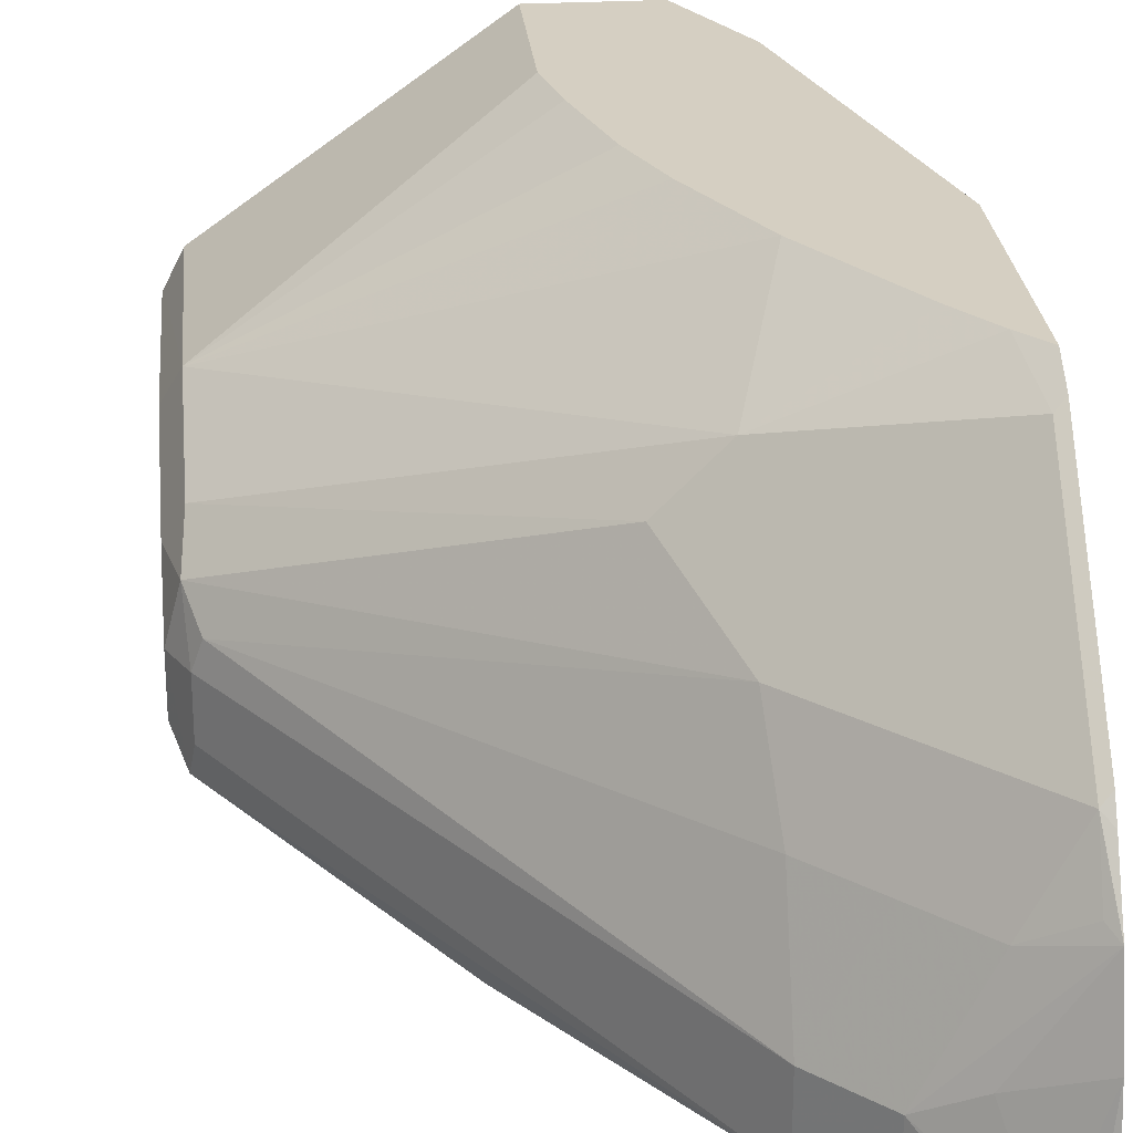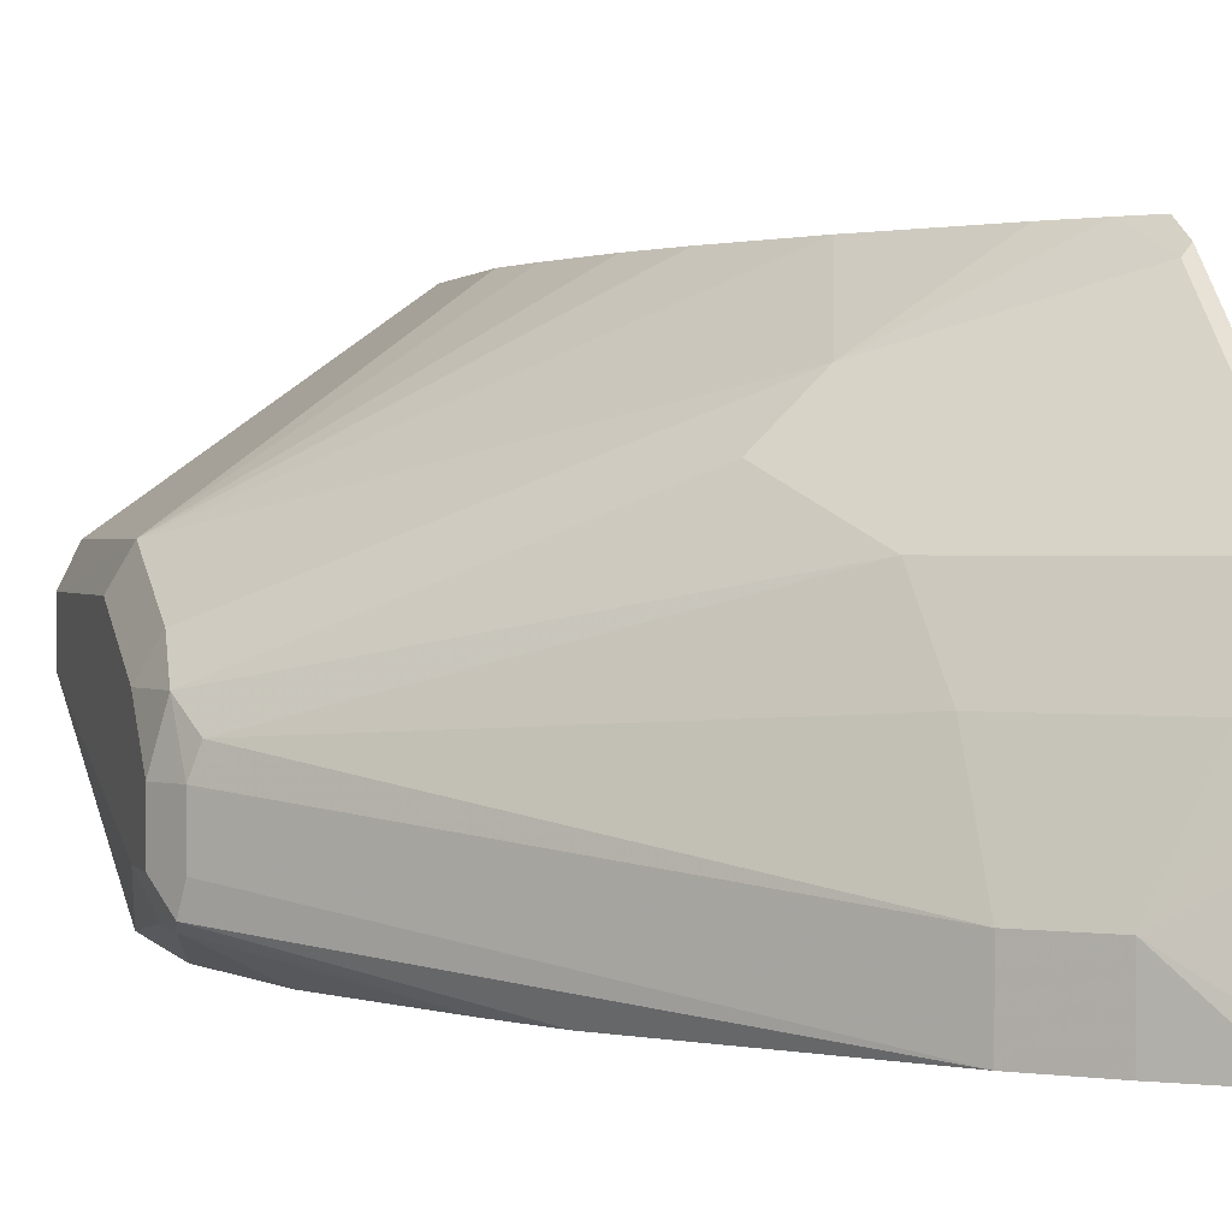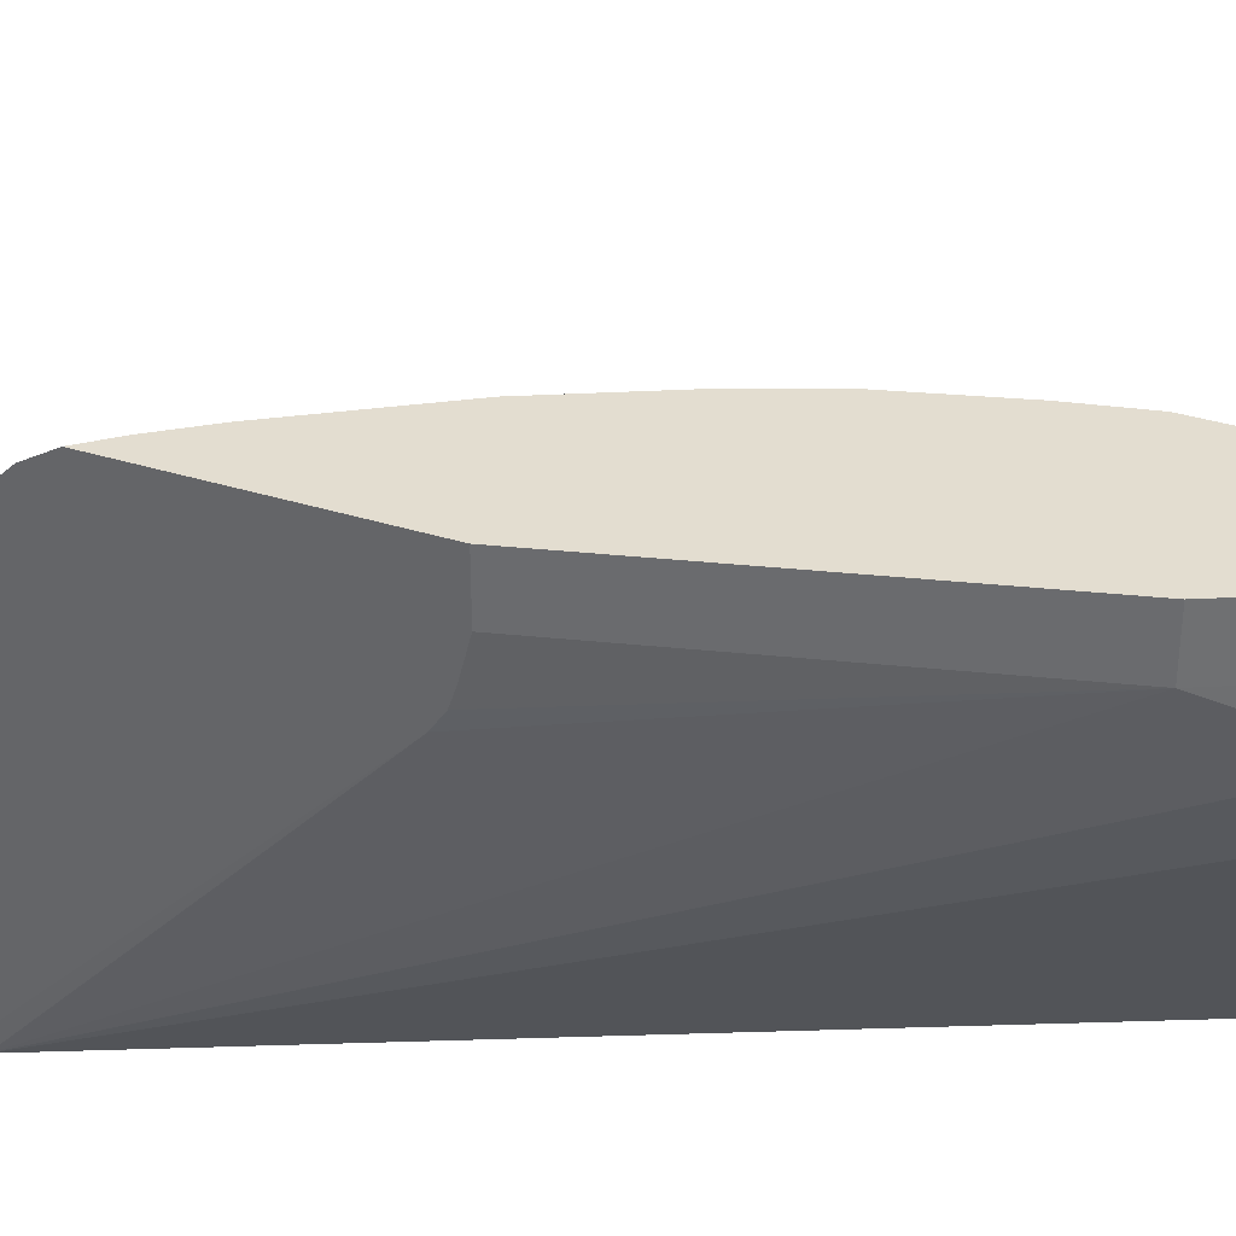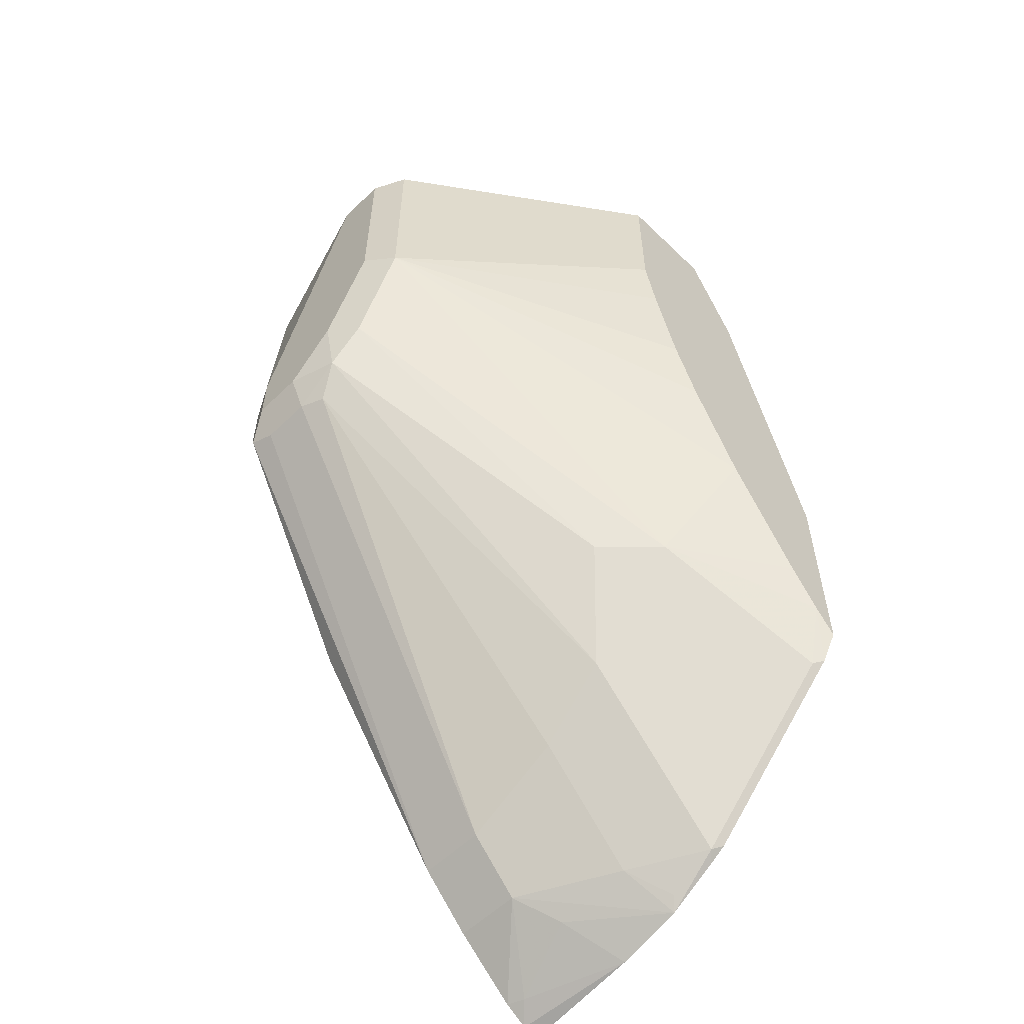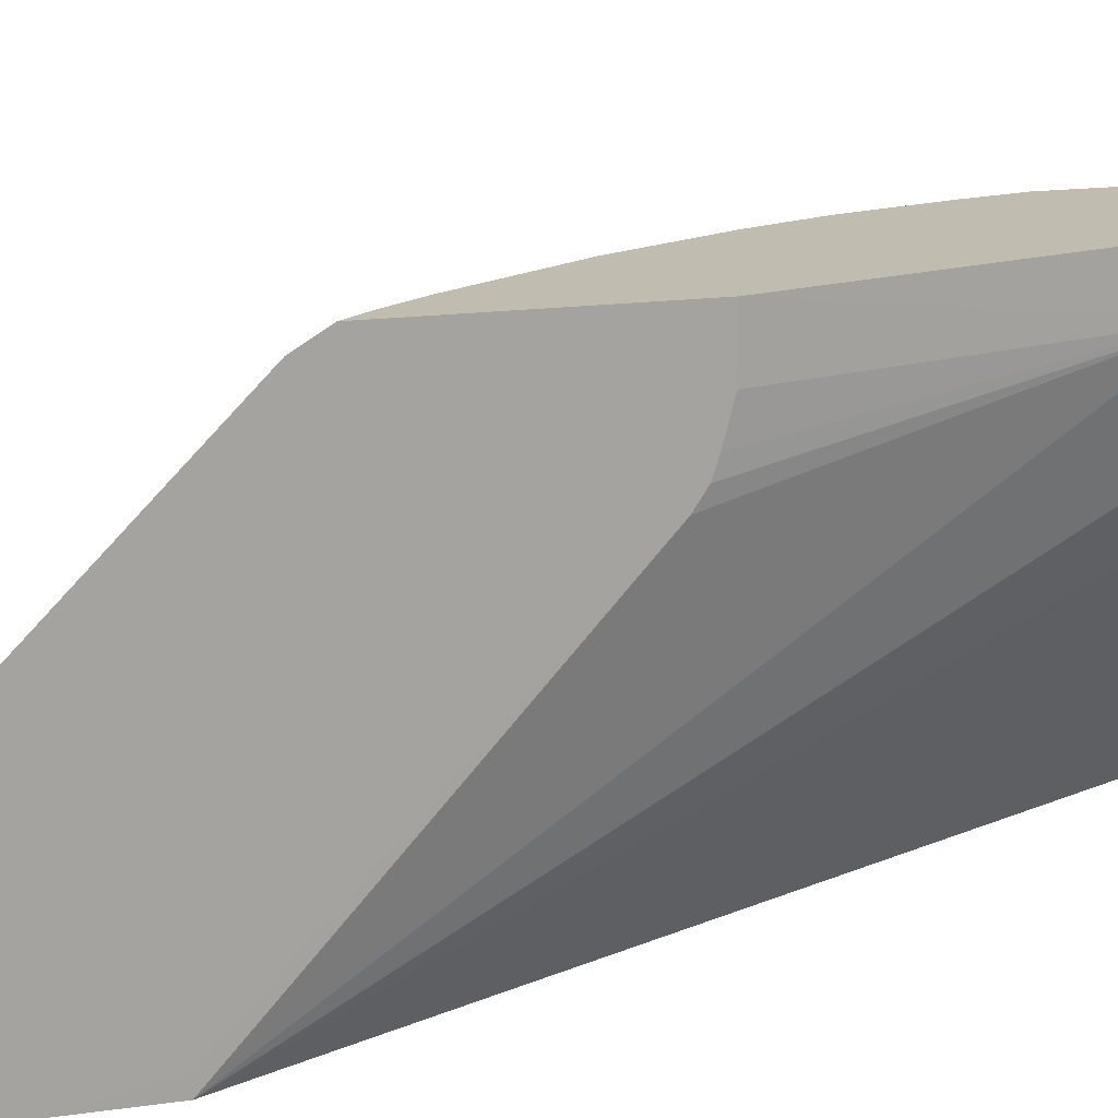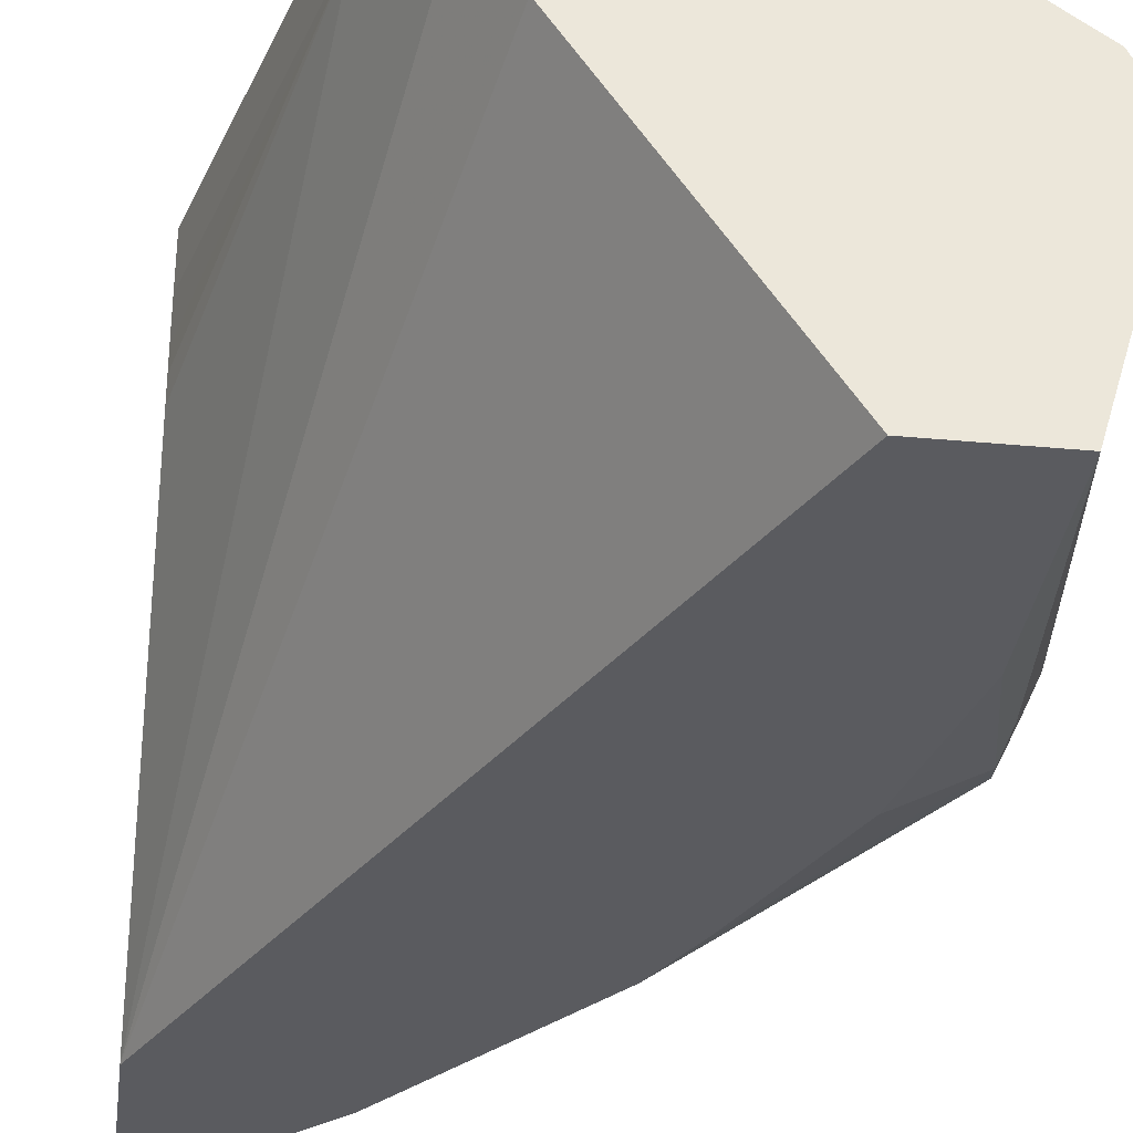
<metadata>
{"format":"obj","ext":"obj","renderer":"f3d","projection":"perspective","resolution":1024,"background":"white","views":[{"elev":25.9,"azim":174.8,"up":"+Y"},{"elev":1.1,"azim":163.8,"up":"+Y"},{"elev":35.5,"azim":-67.4,"up":"+Y"},{"elev":-57.1,"azim":135.0,"up":"+Z"},{"elev":16.4,"azim":-106.3,"up":"+Y"},{"elev":-33.3,"azim":-7.3,"up":"+Y"}]}
</metadata>
<code>
v 0.8248 0.1793 -0.0008403
v 0.8241 0.1809 -0.0008403
v 0.8248 0.1435 -0.0008403
v 0.8248 0.1793 -0.1435
v 0.8129 0.2032 -0.0008403
v 0.8129 0.2032 -0.1554
v 0.789 0.02345 -0.0008403
v 0.8248 0.07175 -0.2152
v 0.8248 0.1435 -0.2152
v 0.8129 0.1674 -0.2272
v 0.6456 0.3227 -0.0009024
v 0.646 0.322 -0.0008403
v 0.5918 0.269 -0.4034
v 0.5649 0.3227 -0.3273
v 0.6008 0.3227 -0.2556
v 0.6187 0.3227 -0.2108
v 0.6367 0.3227 -0.148
v 0.6456 0.3227 -0.1077
v 0.7173 0.02345 -0.0008403
v 0.789 0.02345 -0.1435
v 0.8129 0.04782 -0.2152
v 0.8248 0.07175 -0.2511
v 0.8248 0.1076 -0.2511
v 0.8159 0.1435 -0.2556
v 0.6276 0.2331 -0.4034
v 0.6408 0.3227 -0.0008403
v 0.5201 0.269 -0.4752
v 0.4842 0.3048 -0.4752
v 0.4932 0.3227 -0.4349
v 0.5141 0.3227 -0.4065
v 0.5978 0.2032 -0.0008403
v 0.4781 0.02345 -0.5141
v 0.7649 0.02345 -0.2511
v 0.8129 0.04782 -0.2511
v 0.8159 0.05383 -0.269
v 0.8129 0.1076 -0.275
v 0.8069 0.1255 -0.278
v 0.5918 0.1972 -0.4752
v 0.5559 0.2331 -0.4752
v 0.5734 0.3227 -0.0008403
v 0.5201 0.1972 -0.5469
v 0.4842 0.2331 -0.5469
v 0.478 0.311 -0.4721
v 0.478 0.3227 -0.4525
v 0.5737 0.251 -0.0008403
v 0.478 0.2393 -0.3169
v 0.478 0.03557 -0.5141
v 0.478 0.02345 -0.5678
v 0.5499 0.263 -0.05978
v 0.538 0.2869 -0.07177
v 0.7173 0.02345 -0.3586
v 0.8129 0.07175 -0.275
v 0.7131 0.02345 -0.3669
v 0.7012 0.02345 -0.3908
v 0.6934 0.02345 -0.4064
v 0.5858 0.02345 -0.5499
v 0.5858 0.07175 -0.5499
v 0.5858 0.1435 -0.514
v 0.5499 0.1435 -0.5499
v 0.5734 0.2869 -0.0008403
v 0.5619 0.3227 -0.02401
v 0.5141 0.1435 -0.5857
v 0.4842 0.1972 -0.5828
v 0.478 0.2269 -0.5562
v 0.478 0.3227 -0.299
v 0.478 0.251 -0.3091
v 0.478 0.02345 -0.6353
v 0.5499 0.3227 -0.04786
v 0.538 0.3227 -0.07183
v 0.478 0.2869 -0.299
v 0.478 0.2628 -0.3052
v 0.5499 0.02345 -0.5857
v 0.5499 0.07175 -0.5857
v 0.478 0.1552 -0.6084
v 0.4842 0.1614 -0.6007
v 0.478 0.1911 -0.5874
v 0.478 0.2034 -0.5797
v 0.478 0.1082 -0.6216
v 0.4787 0.02345 -0.6352
v 0.5063 0.02345 -0.6226
v 0.5021 0.03587 -0.6231
v 0.5201 0.08968 -0.6007
v 0.4897 0.02345 -0.6325
f 36 56 57
f 36 52 56
f 36 57 37
f 37 57 58
f 37 58 38
f 38 58 59
f 38 59 41
f 42 63 64
f 41 59 62
f 41 62 63
f 41 63 42
f 42 64 43
f 43 77 76
f 35 56 52
f 43 76 74
f 40 61 60
f 35 55 56
f 29 43 44
f 35 53 54
f 43 74 78
f 25 41 39
f 27 39 41
f 27 41 42
f 27 42 28
f 28 42 43
f 28 43 29
f 31 45 32
f 32 46 47
f 32 47 48
f 32 45 49
f 32 49 50
f 32 50 46
f 33 51 34
f 34 51 35
f 35 52 36
f 35 51 53
f 35 54 55
f 43 78 67
f 62 75 63
f 43 48 47
f 62 73 74
f 62 74 75
f 25 38 41
f 63 75 74
f 63 74 76
f 63 76 77
f 63 77 64
f 67 78 79
f 72 80 73
f 73 80 81
f 73 81 82
f 73 82 74
f 74 82 78
f 78 82 81
f 78 81 83
f 78 83 79
f 80 83 81
f 57 59 58
f 43 67 48
f 57 62 59
f 56 73 57
f 43 47 46
f 43 46 66
f 43 66 71
f 43 71 70
f 43 70 65
f 43 65 44
f 45 60 50
f 45 50 49
f 46 50 66
f 50 60 61
f 50 61 68
f 50 68 69
f 50 69 65
f 50 65 70
f 50 70 71
f 50 71 66
f 56 72 73
f 57 73 62
f 24 38 25
f 43 64 77
f 24 36 37
f 4 10 6
f 5 11 12
f 5 18 11
f 6 10 13
f 6 13 14
f 6 14 15
f 6 15 16
f 4 9 10
f 6 16 17
f 7 19 32
f 7 32 48
f 7 48 67
f 7 67 79
f 7 79 83
f 7 83 80
f 7 80 72
f 6 17 18
f 3 7 8
f 2 6 5
f 2 4 6
f 24 37 38
f 1 2 5
f 1 5 12
f 1 12 26
f 1 26 40
f 1 40 60
f 1 60 45
f 1 45 31
f 1 31 19
f 1 19 7
f 1 7 3
f 1 3 8
f 1 8 22
f 1 22 23
f 1 23 9
f 1 9 4
f 1 4 2
f 7 72 56
f 7 56 55
f 5 6 18
f 7 54 53
f 11 65 69
f 11 69 68
f 11 68 61
f 11 61 40
f 11 40 26
f 13 25 39
f 13 39 27
f 13 27 28
f 13 28 29
f 13 29 30
f 13 30 14
f 19 31 32
f 20 33 34
f 22 34 35
f 7 55 54
f 23 35 36
f 23 36 24
f 11 44 65
f 11 29 44
f 22 35 23
f 11 14 30
f 7 53 51
f 11 30 29
f 7 33 20
f 7 20 34
f 7 34 21
f 7 21 8
f 8 21 34
f 8 34 22
f 9 23 24
f 7 51 33
f 10 24 25
f 10 25 13
f 11 26 12
f 11 18 17
f 11 17 16
f 11 15 14
f 9 24 10
f 11 16 15

</code>
